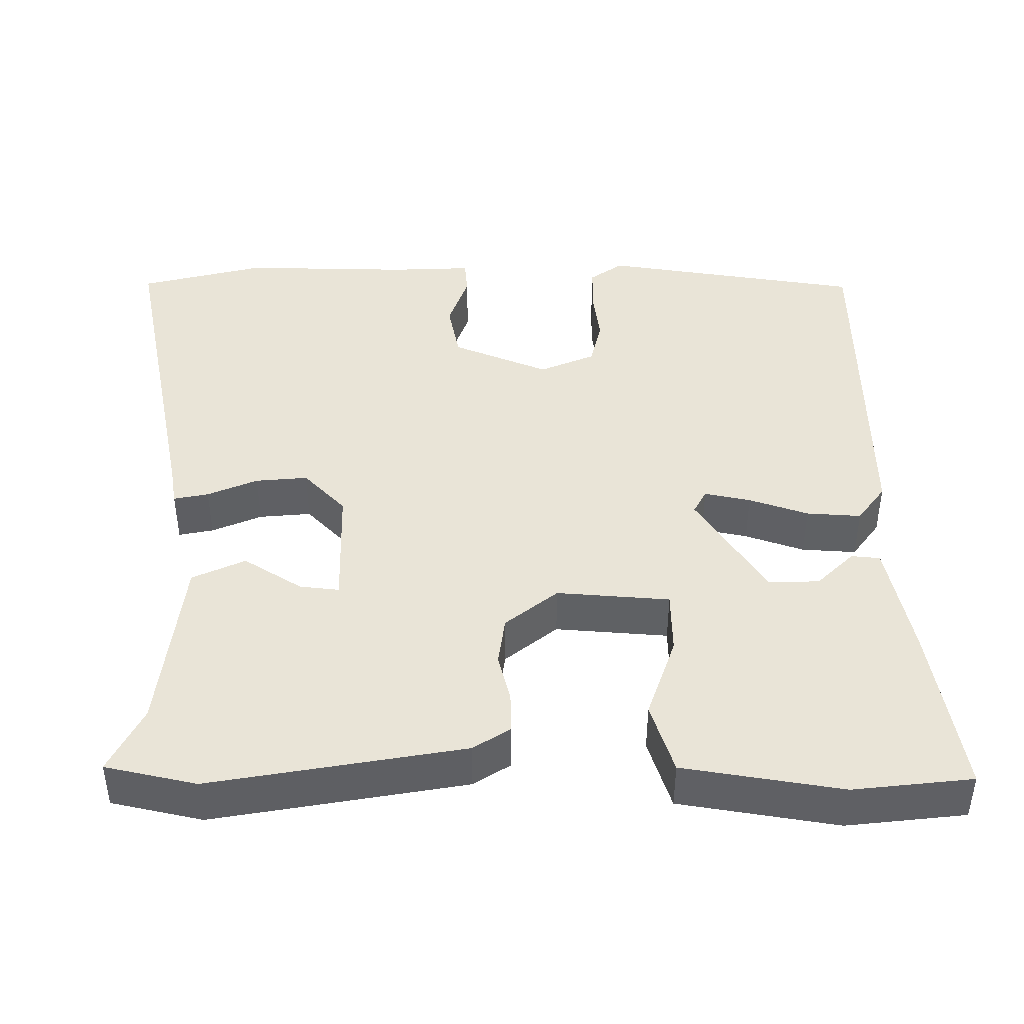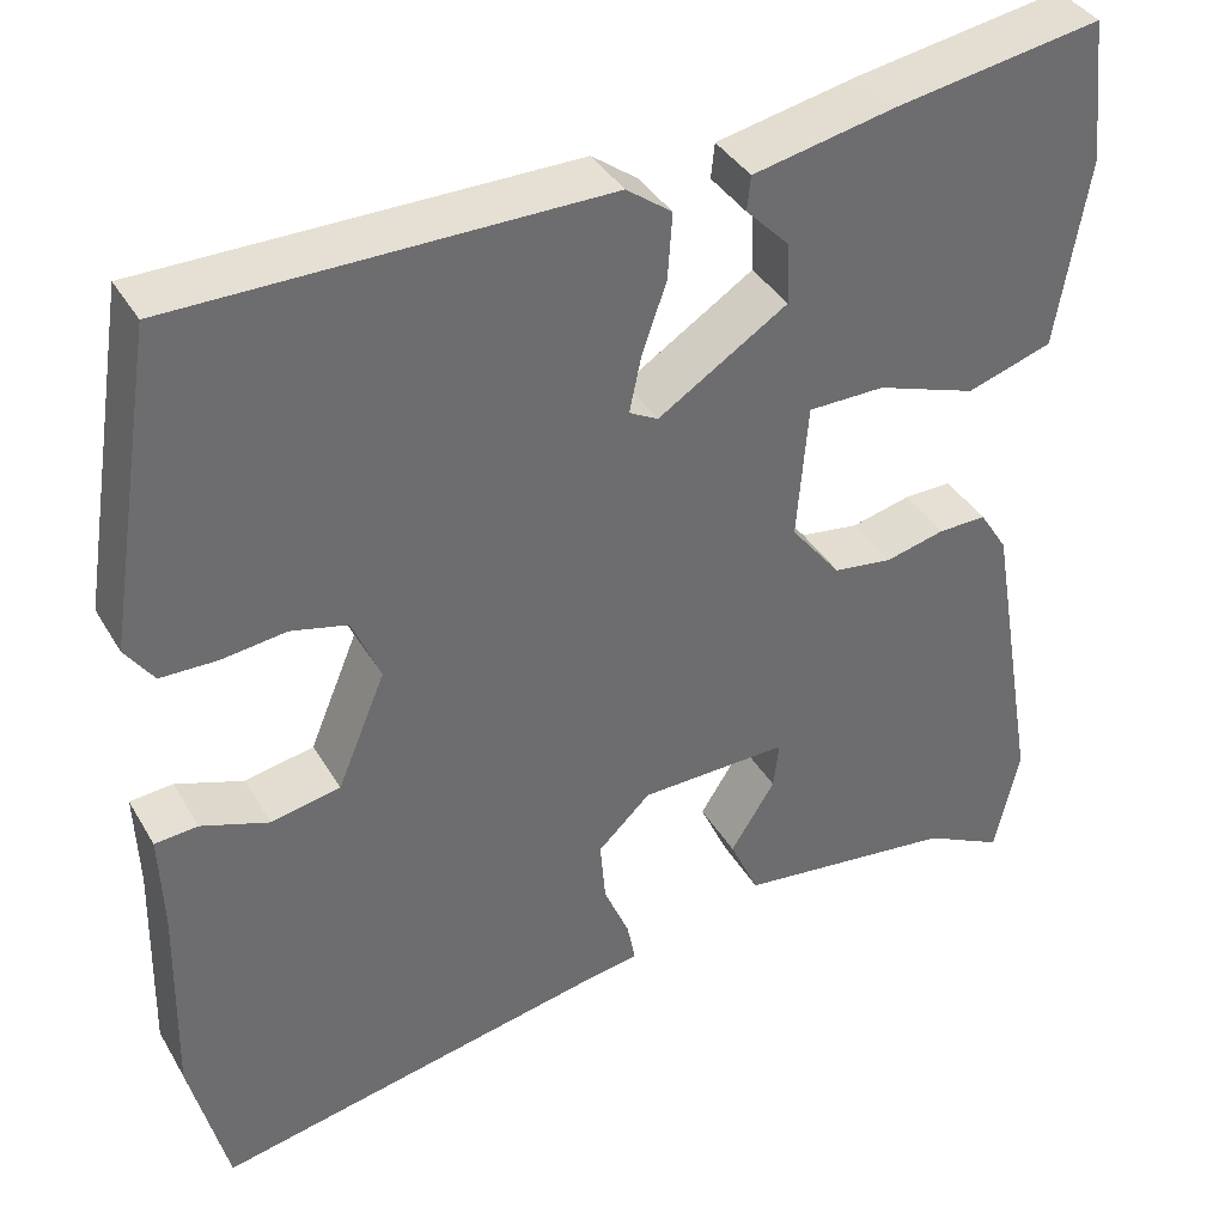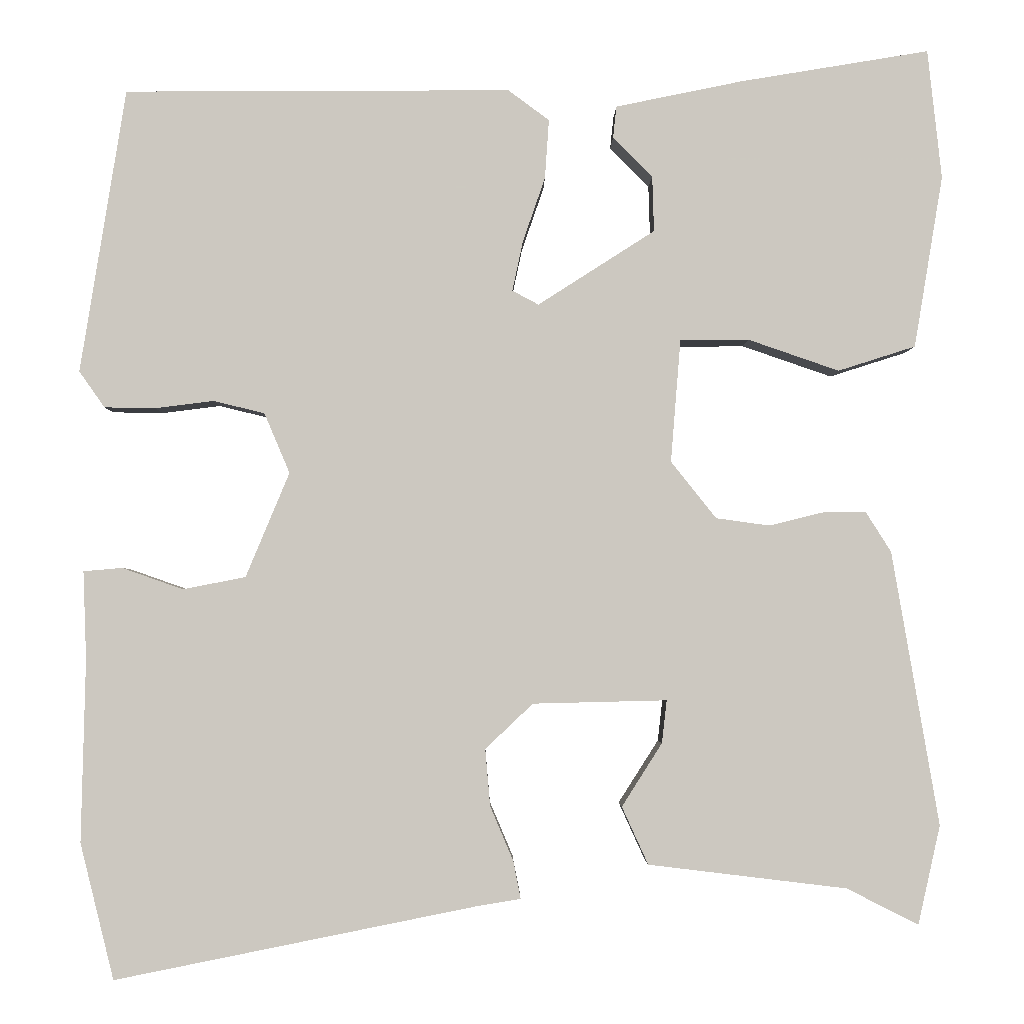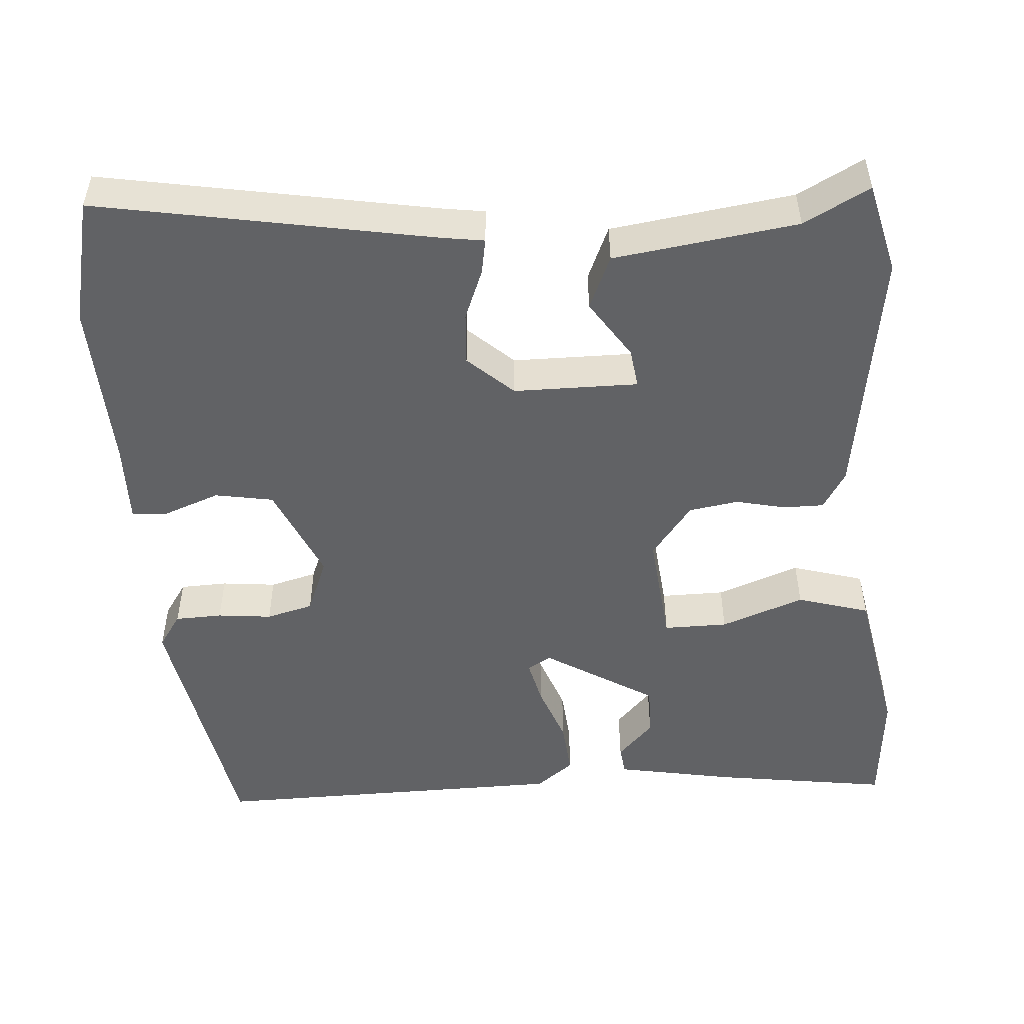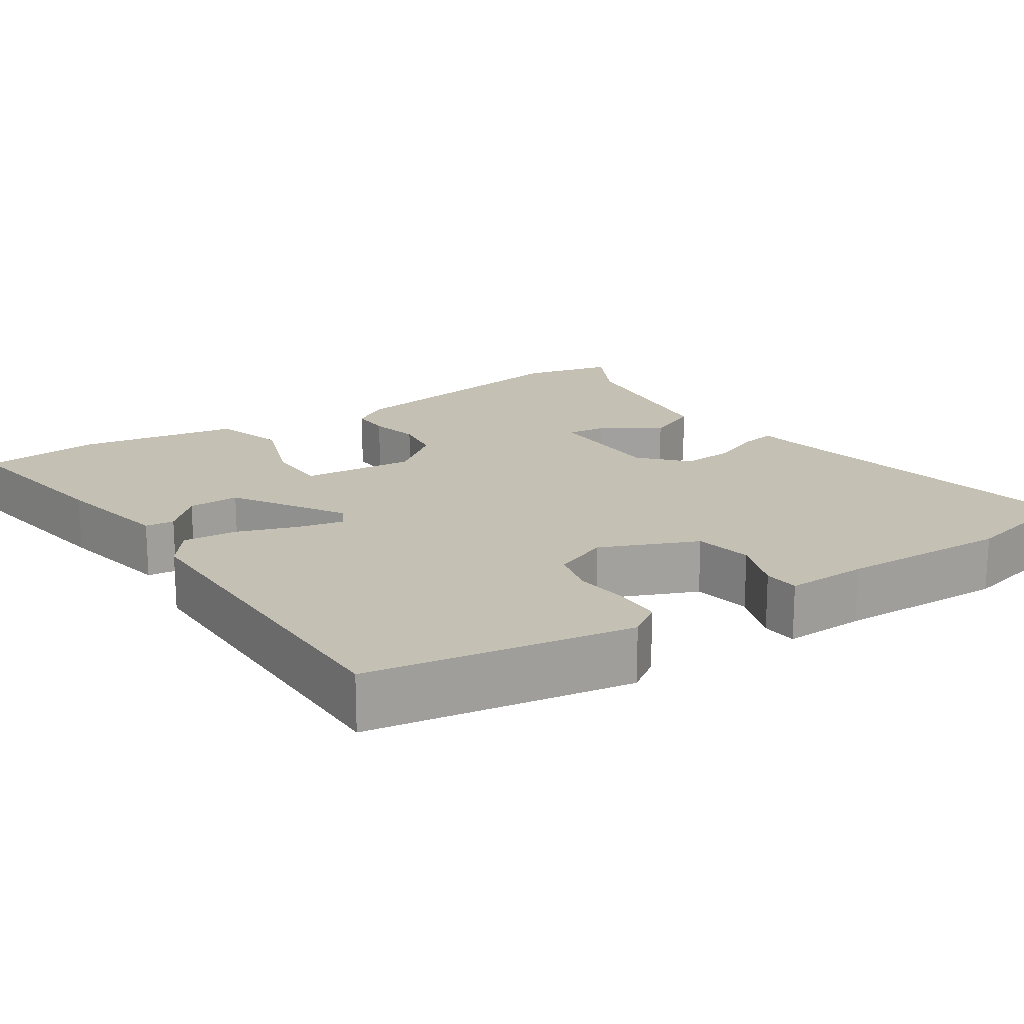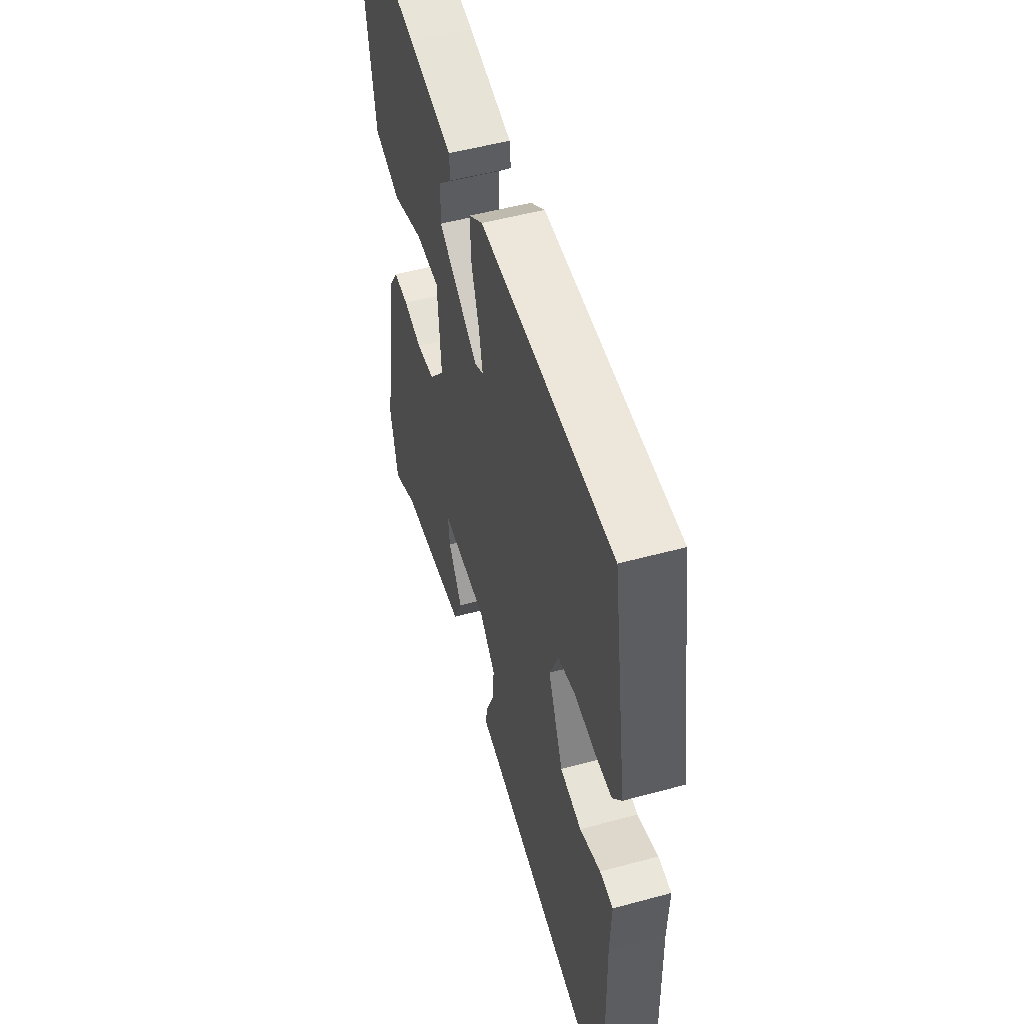
<metadata>
{"format":"obj","ext":"obj","renderer":"f3d","projection":"perspective","resolution":1024,"background":"white","views":[{"elev":43.4,"azim":-90.0,"up":"+Y"},{"elev":38.2,"azim":152.6,"up":"+Z"},{"elev":-2.6,"azim":179.3,"up":"+Z"},{"elev":-50.6,"azim":-174.7,"up":"+Y"},{"elev":18.2,"azim":56.9,"up":"+Y"},{"elev":52.0,"azim":73.6,"up":"+Z"}]}
</metadata>
<code>
v -0.496 0.07 -0.518
v -0.523 0.07 -0.398
v -0.466 0.07 -0.065
v -0.435 0.07 -0.016
v -0.382 0.07 -0.017
v -0.317 0.07 -0.033
v -0.252 0.07 -0.024
v -0.197 0.07 0.045
v -0.209 0.07 0.194
v -0.293 0.07 0.195
v -0.403 0.07 0.157
v -0.497 0.07 0.187
v -0.532 0.07 0.396
v -0.515 0.07 0.553
v -0.286 0.07 0.515
v -0.131 0.07 0.483
v -0.127 0.07 0.445
v -0.175 0.07 0.396
v -0.177 0.07 0.329
v -0.035 0.07 0.238
v -0.003 0.07 0.255
v -0.016 0.07 0.316
v -0.043 0.07 0.394
v -0.048 0.07 0.466
v 0.002 0.07 0.503
v 0.471 0.07 0.5
v 0.526 0.07 0.155
v 0.495 0.07 0.111
v 0.433 0.07 0.11
v 0.362 0.07 0.119
v 0.3 0.07 0.104
v 0.269 0.07 0.031
v 0.322 0.07 -0.096
v 0.398 0.07 -0.111
v 0.472 0.07 -0.085
v 0.519 0.07 -0.089
v 0.515 0.07 -0.196
v 0.52 0.07 -0.418
v 0.479 0.07 -0.583
v 0.041 0.07 -0.495
v -0.013 0.07 -0.486
v -0.004 0.07 -0.44
v 0.024 0.07 -0.374
v 0.03 0.07 -0.305
v -0.028 0.07 -0.25
v -0.191 0.07 -0.246
v -0.185 0.07 -0.298
v -0.136 0.07 -0.375
v -0.168 0.07 -0.445
v -0.409 0.07 -0.474
v -0.496 0 -0.518
v -0.523 0 -0.398
v -0.466 0 -0.065
v -0.435 0 -0.016
v -0.382 0 -0.017
v -0.317 0 -0.033
v -0.252 0 -0.024
v -0.197 0 0.045
v -0.209 0 0.194
v -0.293 0 0.195
v -0.403 0 0.157
v -0.497 0 0.187
v -0.532 0 0.396
v -0.515 0 0.553
v -0.286 0 0.515
v -0.131 0 0.483
v -0.127 0 0.445
v -0.175 0 0.396
v -0.177 0 0.329
v -0.035 0 0.238
v -0.003 0 0.255
v -0.016 0 0.316
v -0.043 0 0.394
v -0.048 0 0.466
v 0.002 0 0.503
v 0.471 0 0.5
v 0.526 0 0.155
v 0.495 0 0.111
v 0.433 0 0.11
v 0.362 0 0.119
v 0.3 0 0.104
v 0.269 0 0.031
v 0.322 0 -0.096
v 0.398 0 -0.111
v 0.472 0 -0.085
v 0.519 0 -0.089
v 0.515 0 -0.196
v 0.52 0 -0.418
v 0.479 0 -0.583
v 0.041 0 -0.495
v -0.013 0 -0.486
v -0.004 0 -0.44
v 0.024 0 -0.374
v 0.03 0 -0.305
v -0.028 0 -0.25
v -0.191 0 -0.246
v -0.185 0 -0.298
v -0.136 0 -0.375
v -0.168 0 -0.445
v -0.409 0 -0.474
f 47 48 49 50
f 4 5 6
f 3 4 6
f 2 3 6
f 1 2 6
f 50 1 6
f 47 50 6
f 46 47 6
f 45 46 6 7
f 44 45 7 8
f 40 41 42 43
f 40 43 44
f 39 40 44
f 38 39 44
f 37 38 44
f 36 37 44
f 35 36 44
f 34 35 44
f 33 34 44
f 44 8 9
f 33 44 9
f 32 33 9
f 28 29 30
f 27 28 30
f 26 27 30
f 25 26 30
f 24 25 30
f 23 24 30
f 22 23 30
f 21 22 30 31
f 20 21 31 32
f 16 17 18
f 15 16 18
f 14 15 18
f 13 14 18
f 12 13 18
f 12 18 19
f 11 12 19
f 10 11 19
f 9 10 19 20
f 9 20 32
f 100 99 98 97
f 56 55 54
f 56 54 53
f 56 53 52
f 56 52 51
f 56 51 100
f 56 100 97
f 56 97 96
f 57 56 96 95
f 58 57 95 94
f 93 92 91 90
f 94 93 90
f 94 90 89
f 94 89 88
f 94 88 87
f 94 87 86
f 94 86 85
f 94 85 84
f 94 84 83
f 59 58 94
f 59 94 83
f 59 83 82
f 80 79 78
f 80 78 77
f 80 77 76
f 80 76 75
f 80 75 74
f 80 74 73
f 80 73 72
f 81 80 72 71
f 82 81 71 70
f 68 67 66
f 68 66 65
f 68 65 64
f 68 64 63
f 68 63 62
f 69 68 62
f 69 62 61
f 69 61 60
f 70 69 60 59
f 82 70 59
f 1 51 52 2
f 2 52 53 3
f 3 53 54 4
f 4 54 55 5
f 5 55 56 6
f 6 56 57 7
f 7 57 58 8
f 8 58 59 9
f 9 59 60 10
f 10 60 61 11
f 11 61 62 12
f 12 62 63 13
f 13 63 64 14
f 14 64 65 15
f 15 65 66 16
f 16 66 67 17
f 17 67 68 18
f 18 68 69 19
f 19 69 70 20
f 20 70 71 21
f 21 71 72 22
f 22 72 73 23
f 23 73 74 24
f 24 74 75 25
f 25 75 76 26
f 26 76 77 27
f 27 77 78 28
f 28 78 79 29
f 29 79 80 30
f 30 80 81 31
f 31 81 82 32
f 32 82 83 33
f 33 83 84 34
f 34 84 85 35
f 35 85 86 36
f 36 86 87 37
f 37 87 88 38
f 38 88 89 39
f 39 89 90 40
f 40 90 91 41
f 41 91 92 42
f 42 92 93 43
f 43 93 94 44
f 44 94 95 45
f 45 95 96 46
f 46 96 97 47
f 47 97 98 48
f 48 98 99 49
f 49 99 100 50
f 50 100 51 1

</code>
